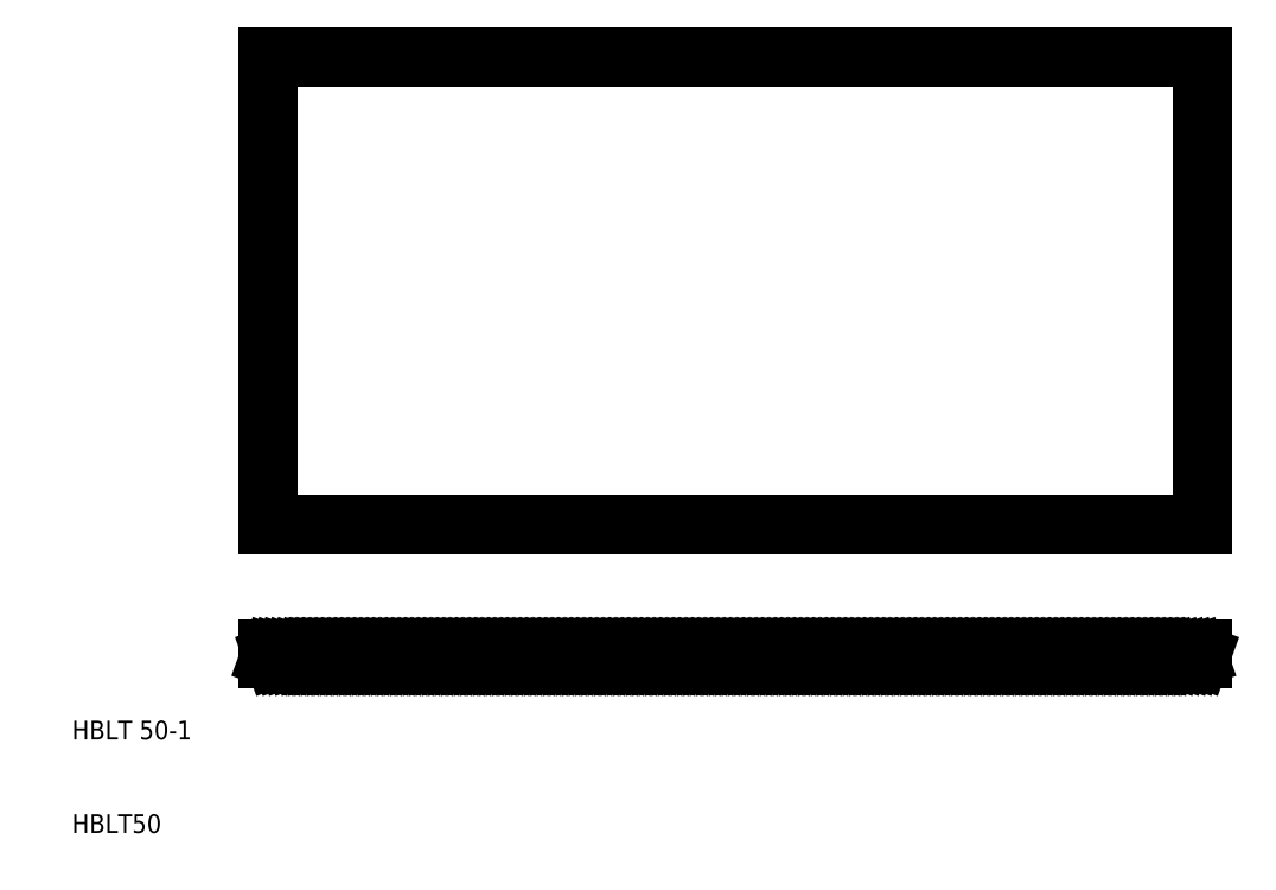
<metadata>
{"format":"dxf","ext":"dxf","renderer":"ezdxf+matplotlib","layout":"modelspace","background":"white","min_lineweight":24,"dpi":150}
</metadata>
<code>
0
SECTION
2
ENTITIES
0
TEXT
8
0
10
10
20
10
30
0
40
2
1
HBLT50
0
TEXT
8
0
10
10
20
20
30
0
40
2
1
HBLT 50-1
0
LINE
8
0
10
30.95
20
92.97
30
0
11
131
21
92.97
31
0
0
LINE
8
0
10
30.95
20
29.04
30
0
11
131
21
29.04
31
0
0
LINE
8
0
10
30.95
20
28.7
30
0
11
131
21
28.7
31
0
0
LINE
8
0
10
30.95
20
29.6
30
0
11
131
21
29.6
31
0
0
LINE
8
0
10
30.95
20
42.97
30
0
11
131
21
42.97
31
0
0
LINE
8
0
10
30.95
20
92.97
30
0
11
30.95
21
42.97
31
0
0
LINE
8
0
10
31.79
20
28.7
30
0
11
31.92
21
29.04
31
0
0
LINE
8
0
10
31.49
20
29.04
30
0
11
31.62
21
28.7
31
0
0
LINE
8
0
10
31.11
20
28.7
30
0
11
31.24
21
29.04
31
0
0
LINE
8
0
10
30.95
20
29.6
30
0
11
30.95
21
28.7
31
0
0
LINE
8
0
10
34.22
20
29.04
30
0
11
34.35
21
28.7
31
0
0
LINE
8
0
10
35.2
20
28.7
30
0
11
35.33
21
29.04
31
0
0
LINE
8
0
10
35.58
20
29.04
30
0
11
35.71
21
28.7
31
0
0
LINE
8
0
10
34.9
20
29.04
30
0
11
35.03
21
28.7
31
0
0
LINE
8
0
10
34.52
20
28.7
30
0
11
34.64
21
29.04
31
0
0
LINE
8
0
10
35.88
20
28.7
30
0
11
36.01
21
29.04
31
0
0
LINE
8
0
10
32.18
20
29.04
30
0
11
32.3
21
28.7
31
0
0
LINE
8
0
10
32.86
20
29.04
30
0
11
32.98
21
28.7
31
0
0
LINE
8
0
10
32.48
20
28.7
30
0
11
32.6
21
29.04
31
0
0
LINE
8
0
10
33.84
20
28.7
30
0
11
33.96
21
29.04
31
0
0
LINE
8
0
10
33.54
20
29.04
30
0
11
33.66
21
28.7
31
0
0
LINE
8
0
10
33.16
20
28.7
30
0
11
33.28
21
29.04
31
0
0
LINE
8
0
10
38.31
20
29.04
30
0
11
38.44
21
28.7
31
0
0
LINE
8
0
10
39.29
20
28.7
30
0
11
39.42
21
29.04
31
0
0
LINE
8
0
10
39.67
20
29.04
30
0
11
39.8
21
28.7
31
0
0
LINE
8
0
10
38.99
20
29.04
30
0
11
39.12
21
28.7
31
0
0
LINE
8
0
10
38.61
20
28.7
30
0
11
38.74
21
29.04
31
0
0
LINE
8
0
10
39.97
20
28.7
30
0
11
40.1
21
29.04
31
0
0
LINE
8
0
10
36.57
20
28.7
30
0
11
36.69
21
29.04
31
0
0
LINE
8
0
10
36.95
20
29.04
30
0
11
37.07
21
28.7
31
0
0
LINE
8
0
10
36.27
20
29.04
30
0
11
36.39
21
28.7
31
0
0
LINE
8
0
10
37.93
20
28.7
30
0
11
38.05
21
29.04
31
0
0
LINE
8
0
10
37.63
20
29.04
30
0
11
37.75
21
28.7
31
0
0
LINE
8
0
10
37.25
20
28.7
30
0
11
37.37
21
29.04
31
0
0
LINE
8
0
10
42.4
20
29.04
30
0
11
42.53
21
28.7
31
0
0
LINE
8
0
10
44.07
20
28.7
30
0
11
44.19
21
29.04
31
0
0
LINE
8
0
10
43.38
20
28.7
30
0
11
43.51
21
29.04
31
0
0
LINE
8
0
10
43.77
20
29.04
30
0
11
43.89
21
28.7
31
0
0
LINE
8
0
10
43.08
20
29.04
30
0
11
43.21
21
28.7
31
0
0
LINE
8
0
10
42.7
20
28.7
30
0
11
42.83
21
29.04
31
0
0
LINE
8
0
10
40.66
20
28.7
30
0
11
40.78
21
29.04
31
0
0
LINE
8
0
10
41.04
20
29.04
30
0
11
41.16
21
28.7
31
0
0
LINE
8
0
10
40.36
20
29.04
30
0
11
40.48
21
28.7
31
0
0
LINE
8
0
10
42.02
20
28.7
30
0
11
42.14
21
29.04
31
0
0
LINE
8
0
10
41.72
20
29.04
30
0
11
41.84
21
28.7
31
0
0
LINE
8
0
10
41.34
20
28.7
30
0
11
41.46
21
29.04
31
0
0
LINE
8
0
10
48.16
20
28.7
30
0
11
48.28
21
29.04
31
0
0
LINE
8
0
10
46.79
20
28.7
30
0
11
46.92
21
29.04
31
0
0
LINE
8
0
10
47.17
20
29.04
30
0
11
47.3
21
28.7
31
0
0
LINE
8
0
10
47.86
20
29.04
30
0
11
47.98
21
28.7
31
0
0
LINE
8
0
10
47.47
20
28.7
30
0
11
47.6
21
29.04
31
0
0
LINE
8
0
10
46.49
20
29.04
30
0
11
46.62
21
28.7
31
0
0
LINE
8
0
10
44.45
20
29.04
30
0
11
44.57
21
28.7
31
0
0
LINE
8
0
10
44.75
20
28.7
30
0
11
44.87
21
29.04
31
0
0
LINE
8
0
10
45.43
20
28.7
30
0
11
45.55
21
29.04
31
0
0
LINE
8
0
10
45.81
20
29.04
30
0
11
45.94
21
28.7
31
0
0
LINE
8
0
10
46.11
20
28.7
30
0
11
46.24
21
29.04
31
0
0
LINE
8
0
10
45.13
20
29.04
30
0
11
45.25
21
28.7
31
0
0
LINE
8
0
10
52.25
20
28.7
30
0
11
52.37
21
29.04
31
0
0
LINE
8
0
10
50.88
20
28.7
30
0
11
51.01
21
29.04
31
0
0
LINE
8
0
10
51.26
20
29.04
30
0
11
51.39
21
28.7
31
0
0
LINE
8
0
10
51.95
20
29.04
30
0
11
52.07
21
28.7
31
0
0
LINE
8
0
10
51.56
20
28.7
30
0
11
51.69
21
29.04
31
0
0
LINE
8
0
10
50.58
20
29.04
30
0
11
50.71
21
28.7
31
0
0
LINE
8
0
10
48.54
20
29.04
30
0
11
48.66
21
28.7
31
0
0
LINE
8
0
10
48.84
20
28.7
30
0
11
48.96
21
29.04
31
0
0
LINE
8
0
10
49.52
20
28.7
30
0
11
49.64
21
29.04
31
0
0
LINE
8
0
10
49.9
20
29.04
30
0
11
50.03
21
28.7
31
0
0
LINE
8
0
10
50.2
20
28.7
30
0
11
50.33
21
29.04
31
0
0
LINE
8
0
10
49.22
20
29.04
30
0
11
49.34
21
28.7
31
0
0
LINE
8
0
10
54.97
20
28.7
30
0
11
55.1
21
29.04
31
0
0
LINE
8
0
10
55.36
20
29.04
30
0
11
55.48
21
28.7
31
0
0
LINE
8
0
10
55.66
20
28.7
30
0
11
55.78
21
29.04
31
0
0
LINE
8
0
10
54.67
20
29.04
30
0
11
54.8
21
28.7
31
0
0
LINE
8
0
10
56.34
20
28.7
30
0
11
56.46
21
29.04
31
0
0
LINE
8
0
10
56.04
20
29.04
30
0
11
56.16
21
28.7
31
0
0
LINE
8
0
10
52.63
20
29.04
30
0
11
52.75
21
28.7
31
0
0
LINE
8
0
10
52.93
20
28.7
30
0
11
53.05
21
29.04
31
0
0
LINE
8
0
10
53.31
20
29.04
30
0
11
53.43
21
28.7
31
0
0
LINE
8
0
10
54.29
20
28.7
30
0
11
54.42
21
29.04
31
0
0
LINE
8
0
10
53.99
20
29.04
30
0
11
54.12
21
28.7
31
0
0
LINE
8
0
10
53.61
20
28.7
30
0
11
53.73
21
29.04
31
0
0
LINE
8
0
10
59.06
20
28.7
30
0
11
59.19
21
29.04
31
0
0
LINE
8
0
10
59.45
20
29.04
30
0
11
59.57
21
28.7
31
0
0
LINE
8
0
10
59.75
20
28.7
30
0
11
59.87
21
29.04
31
0
0
LINE
8
0
10
58.76
20
29.04
30
0
11
58.89
21
28.7
31
0
0
LINE
8
0
10
60.43
20
28.7
30
0
11
60.55
21
29.04
31
0
0
LINE
8
0
10
60.13
20
29.04
30
0
11
60.25
21
28.7
31
0
0
LINE
8
0
10
57.7
20
28.7
30
0
11
57.83
21
29.04
31
0
0
LINE
8
0
10
58.08
20
29.04
30
0
11
58.21
21
28.7
31
0
0
LINE
8
0
10
58.38
20
28.7
30
0
11
58.51
21
29.04
31
0
0
LINE
8
0
10
56.72
20
29.04
30
0
11
56.84
21
28.7
31
0
0
LINE
8
0
10
57.4
20
29.04
30
0
11
57.53
21
28.7
31
0
0
LINE
8
0
10
57.02
20
28.7
30
0
11
57.14
21
29.04
31
0
0
LINE
8
0
10
63.15
20
28.7
30
0
11
63.28
21
29.04
31
0
0
LINE
8
0
10
63.54
20
29.04
30
0
11
63.66
21
28.7
31
0
0
LINE
8
0
10
63.84
20
28.7
30
0
11
63.96
21
29.04
31
0
0
LINE
8
0
10
62.85
20
29.04
30
0
11
62.98
21
28.7
31
0
0
LINE
8
0
10
64.52
20
28.7
30
0
11
64.64
21
29.04
31
0
0
LINE
8
0
10
64.22
20
29.04
30
0
11
64.34
21
28.7
31
0
0
LINE
8
0
10
61.79
20
28.7
30
0
11
61.92
21
29.04
31
0
0
LINE
8
0
10
62.17
20
29.04
30
0
11
62.3
21
28.7
31
0
0
LINE
8
0
10
62.47
20
28.7
30
0
11
62.6
21
29.04
31
0
0
LINE
8
0
10
60.81
20
29.04
30
0
11
60.93
21
28.7
31
0
0
LINE
8
0
10
61.49
20
29.04
30
0
11
61.62
21
28.7
31
0
0
LINE
8
0
10
61.11
20
28.7
30
0
11
61.23
21
29.04
31
0
0
LINE
8
0
10
66.95
20
29.04
30
0
11
67.07
21
28.7
31
0
0
LINE
8
0
10
67.93
20
28.7
30
0
11
68.05
21
29.04
31
0
0
LINE
8
0
10
67.63
20
29.04
30
0
11
67.75
21
28.7
31
0
0
LINE
8
0
10
67.25
20
28.7
30
0
11
67.37
21
29.04
31
0
0
LINE
8
0
10
68.31
20
29.04
30
0
11
68.43
21
28.7
31
0
0
LINE
8
0
10
68.61
20
28.7
30
0
11
68.73
21
29.04
31
0
0
LINE
8
0
10
64.9
20
29.04
30
0
11
65.02
21
28.7
31
0
0
LINE
8
0
10
65.58
20
29.04
30
0
11
65.71
21
28.7
31
0
0
LINE
8
0
10
65.2
20
28.7
30
0
11
65.32
21
29.04
31
0
0
LINE
8
0
10
66.56
20
28.7
30
0
11
66.69
21
29.04
31
0
0
LINE
8
0
10
66.26
20
29.04
30
0
11
66.39
21
28.7
31
0
0
LINE
8
0
10
65.88
20
28.7
30
0
11
66.01
21
29.04
31
0
0
LINE
8
0
10
71.04
20
29.04
30
0
11
71.16
21
28.7
31
0
0
LINE
8
0
10
72.02
20
28.7
30
0
11
72.14
21
29.04
31
0
0
LINE
8
0
10
71.72
20
29.04
30
0
11
71.84
21
28.7
31
0
0
LINE
8
0
10
71.34
20
28.7
30
0
11
71.46
21
29.04
31
0
0
LINE
8
0
10
72.4
20
29.04
30
0
11
72.52
21
28.7
31
0
0
LINE
8
0
10
72.7
20
28.7
30
0
11
72.82
21
29.04
31
0
0
LINE
8
0
10
69.29
20
28.7
30
0
11
69.42
21
29.04
31
0
0
LINE
8
0
10
69.67
20
29.04
30
0
11
69.8
21
28.7
31
0
0
LINE
8
0
10
68.99
20
29.04
30
0
11
69.12
21
28.7
31
0
0
LINE
8
0
10
70.65
20
28.7
30
0
11
70.78
21
29.04
31
0
0
LINE
8
0
10
70.35
20
29.04
30
0
11
70.48
21
28.7
31
0
0
LINE
8
0
10
69.97
20
28.7
30
0
11
70.1
21
29.04
31
0
0
LINE
8
0
10
131
20
92.97
30
0
11
131
21
42.97
31
0
0
LINE
8
0
10
105.8
20
29.04
30
0
11
105.9
21
28.7
31
0
0
LINE
8
0
10
75.13
20
29.04
30
0
11
75.25
21
28.7
31
0
0
LINE
8
0
10
76.79
20
28.7
30
0
11
76.91
21
29.04
31
0
0
LINE
8
0
10
76.11
20
28.7
30
0
11
76.23
21
29.04
31
0
0
LINE
8
0
10
76.49
20
29.04
30
0
11
76.61
21
28.7
31
0
0
LINE
8
0
10
75.81
20
29.04
30
0
11
75.93
21
28.7
31
0
0
LINE
8
0
10
75.43
20
28.7
30
0
11
75.55
21
29.04
31
0
0
LINE
8
0
10
73.38
20
28.7
30
0
11
73.51
21
29.04
31
0
0
LINE
8
0
10
73.76
20
29.04
30
0
11
73.89
21
28.7
31
0
0
LINE
8
0
10
73.08
20
29.04
30
0
11
73.21
21
28.7
31
0
0
LINE
8
0
10
74.74
20
28.7
30
0
11
74.87
21
29.04
31
0
0
LINE
8
0
10
74.44
20
29.04
30
0
11
74.57
21
28.7
31
0
0
LINE
8
0
10
74.06
20
28.7
30
0
11
74.19
21
29.04
31
0
0
LINE
8
0
10
80.88
20
28.7
30
0
11
81.01
21
29.04
31
0
0
LINE
8
0
10
79.52
20
28.7
30
0
11
79.64
21
29.04
31
0
0
LINE
8
0
10
79.9
20
29.04
30
0
11
80.02
21
28.7
31
0
0
LINE
8
0
10
80.58
20
29.04
30
0
11
80.71
21
28.7
31
0
0
LINE
8
0
10
80.2
20
28.7
30
0
11
80.32
21
29.04
31
0
0
LINE
8
0
10
79.22
20
29.04
30
0
11
79.34
21
28.7
31
0
0
LINE
8
0
10
77.17
20
29.04
30
0
11
77.3
21
28.7
31
0
0
LINE
8
0
10
77.47
20
28.7
30
0
11
77.6
21
29.04
31
0
0
LINE
8
0
10
78.15
20
28.7
30
0
11
78.28
21
29.04
31
0
0
LINE
8
0
10
78.54
20
29.04
30
0
11
78.66
21
28.7
31
0
0
LINE
8
0
10
78.84
20
28.7
30
0
11
78.96
21
29.04
31
0
0
LINE
8
0
10
77.85
20
29.04
30
0
11
77.98
21
28.7
31
0
0
LINE
8
0
10
84.97
20
28.7
30
0
11
85.1
21
29.04
31
0
0
LINE
8
0
10
83.61
20
28.7
30
0
11
83.73
21
29.04
31
0
0
LINE
8
0
10
83.99
20
29.04
30
0
11
84.11
21
28.7
31
0
0
LINE
8
0
10
84.67
20
29.04
30
0
11
84.8
21
28.7
31
0
0
LINE
8
0
10
84.29
20
28.7
30
0
11
84.41
21
29.04
31
0
0
LINE
8
0
10
83.31
20
29.04
30
0
11
83.43
21
28.7
31
0
0
LINE
8
0
10
81.26
20
29.04
30
0
11
81.39
21
28.7
31
0
0
LINE
8
0
10
81.56
20
28.7
30
0
11
81.69
21
29.04
31
0
0
LINE
8
0
10
82.24
20
28.7
30
0
11
82.37
21
29.04
31
0
0
LINE
8
0
10
82.63
20
29.04
30
0
11
82.75
21
28.7
31
0
0
LINE
8
0
10
82.93
20
28.7
30
0
11
83.05
21
29.04
31
0
0
LINE
8
0
10
81.94
20
29.04
30
0
11
82.07
21
28.7
31
0
0
LINE
8
0
10
88.76
20
29.04
30
0
11
88.89
21
28.7
31
0
0
LINE
8
0
10
89.06
20
28.7
30
0
11
89.19
21
29.04
31
0
0
LINE
8
0
10
87.4
20
29.04
30
0
11
87.52
21
28.7
31
0
0
LINE
8
0
10
88.38
20
28.7
30
0
11
88.5
21
29.04
31
0
0
LINE
8
0
10
88.08
20
29.04
30
0
11
88.2
21
28.7
31
0
0
LINE
8
0
10
87.7
20
28.7
30
0
11
87.82
21
29.04
31
0
0
LINE
8
0
10
85.35
20
29.04
30
0
11
85.48
21
28.7
31
0
0
LINE
8
0
10
85.65
20
28.7
30
0
11
85.78
21
29.04
31
0
0
LINE
8
0
10
86.33
20
28.7
30
0
11
86.46
21
29.04
31
0
0
LINE
8
0
10
86.72
20
29.04
30
0
11
86.84
21
28.7
31
0
0
LINE
8
0
10
87.02
20
28.7
30
0
11
87.14
21
29.04
31
0
0
LINE
8
0
10
86.03
20
29.04
30
0
11
86.16
21
28.7
31
0
0
LINE
8
0
10
97.62
20
29.04
30
0
11
97.75
21
28.7
31
0
0
LINE
8
0
10
93.53
20
29.04
30
0
11
93.66
21
28.7
31
0
0
LINE
8
0
10
92.85
20
29.04
30
0
11
92.98
21
28.7
31
0
0
LINE
8
0
10
93.15
20
28.7
30
0
11
93.28
21
29.04
31
0
0
LINE
8
0
10
91.49
20
29.04
30
0
11
91.61
21
28.7
31
0
0
LINE
8
0
10
92.47
20
28.7
30
0
11
92.6
21
29.04
31
0
0
LINE
8
0
10
92.17
20
29.04
30
0
11
92.3
21
28.7
31
0
0
LINE
8
0
10
91.79
20
28.7
30
0
11
91.91
21
29.04
31
0
0
LINE
8
0
10
89.74
20
28.7
30
0
11
89.87
21
29.04
31
0
0
LINE
8
0
10
89.44
20
29.04
30
0
11
89.57
21
28.7
31
0
0
LINE
8
0
10
90.13
20
29.04
30
0
11
90.25
21
28.7
31
0
0
LINE
8
0
10
91.11
20
28.7
30
0
11
91.23
21
29.04
31
0
0
LINE
8
0
10
90.81
20
29.04
30
0
11
90.93
21
28.7
31
0
0
LINE
8
0
10
90.43
20
28.7
30
0
11
90.55
21
29.04
31
0
0
LINE
8
0
10
97.24
20
28.7
30
0
11
97.37
21
29.04
31
0
0
LINE
8
0
10
96.94
20
29.04
30
0
11
97.07
21
28.7
31
0
0
LINE
8
0
10
95.58
20
29.04
30
0
11
95.7
21
28.7
31
0
0
LINE
8
0
10
96.56
20
28.7
30
0
11
96.69
21
29.04
31
0
0
LINE
8
0
10
96.26
20
29.04
30
0
11
96.39
21
28.7
31
0
0
LINE
8
0
10
95.88
20
28.7
30
0
11
96
21
29.04
31
0
0
LINE
8
0
10
93.83
20
28.7
30
0
11
93.96
21
29.04
31
0
0
LINE
8
0
10
94.22
20
29.04
30
0
11
94.34
21
28.7
31
0
0
LINE
8
0
10
95.2
20
28.7
30
0
11
95.32
21
29.04
31
0
0
LINE
8
0
10
94.9
20
29.04
30
0
11
95.02
21
28.7
31
0
0
LINE
8
0
10
94.52
20
28.7
30
0
11
94.64
21
29.04
31
0
0
LINE
8
0
10
101.7
20
29.04
30
0
11
101.8
21
28.7
31
0
0
LINE
8
0
10
99.67
20
29.04
30
0
11
99.79
21
28.7
31
0
0
LINE
8
0
10
100.7
20
28.7
30
0
11
100.8
21
29.04
31
0
0
LINE
8
0
10
101
20
29.04
30
0
11
101.2
21
28.7
31
0
0
LINE
8
0
10
100.4
20
29.04
30
0
11
100.5
21
28.7
31
0
0
LINE
8
0
10
99.97
20
28.7
30
0
11
100.1
21
29.04
31
0
0
LINE
8
0
10
101.3
20
28.7
30
0
11
101.5
21
29.04
31
0
0
LINE
8
0
10
97.92
20
28.7
30
0
11
98.05
21
29.04
31
0
0
LINE
8
0
10
98.31
20
29.04
30
0
11
98.43
21
28.7
31
0
0
LINE
8
0
10
99.29
20
28.7
30
0
11
99.41
21
29.04
31
0
0
LINE
8
0
10
98.99
20
29.04
30
0
11
99.11
21
28.7
31
0
0
LINE
8
0
10
98.61
20
28.7
30
0
11
98.73
21
29.04
31
0
0
LINE
8
0
10
103.8
20
29.04
30
0
11
103.9
21
28.7
31
0
0
LINE
8
0
10
104.7
20
28.7
30
0
11
104.9
21
29.04
31
0
0
LINE
8
0
10
105.1
20
29.04
30
0
11
105.2
21
28.7
31
0
0
LINE
8
0
10
104.4
20
29.04
30
0
11
104.6
21
28.7
31
0
0
LINE
8
0
10
104.1
20
28.7
30
0
11
104.2
21
29.04
31
0
0
LINE
8
0
10
105.4
20
28.7
30
0
11
105.5
21
29.04
31
0
0
LINE
8
0
10
102
20
28.7
30
0
11
102.1
21
29.04
31
0
0
LINE
8
0
10
102.4
20
29.04
30
0
11
102.5
21
28.7
31
0
0
LINE
8
0
10
103.4
20
28.7
30
0
11
103.5
21
29.04
31
0
0
LINE
8
0
10
103.1
20
29.04
30
0
11
103.2
21
28.7
31
0
0
LINE
8
0
10
102.7
20
28.7
30
0
11
102.8
21
29.04
31
0
0
LINE
8
0
10
122.2
20
29.04
30
0
11
122.3
21
28.7
31
0
0
LINE
8
0
10
114
20
29.04
30
0
11
114.1
21
28.7
31
0
0
LINE
8
0
10
109.9
20
29.04
30
0
11
110
21
28.7
31
0
0
LINE
8
0
10
107.9
20
29.04
30
0
11
108
21
28.7
31
0
0
LINE
8
0
10
109.5
20
28.7
30
0
11
109.6
21
29.04
31
0
0
LINE
8
0
10
108.8
20
28.7
30
0
11
109
21
29.04
31
0
0
LINE
8
0
10
109.2
20
29.04
30
0
11
109.3
21
28.7
31
0
0
LINE
8
0
10
108.5
20
29.04
30
0
11
108.7
21
28.7
31
0
0
LINE
8
0
10
108.2
20
28.7
30
0
11
108.3
21
29.04
31
0
0
LINE
8
0
10
106.1
20
28.7
30
0
11
106.2
21
29.04
31
0
0
LINE
8
0
10
106.5
20
29.04
30
0
11
106.6
21
28.7
31
0
0
LINE
8
0
10
107.5
20
28.7
30
0
11
107.6
21
29.04
31
0
0
LINE
8
0
10
107.2
20
29.04
30
0
11
107.3
21
28.7
31
0
0
LINE
8
0
10
106.8
20
28.7
30
0
11
106.9
21
29.04
31
0
0
LINE
8
0
10
113.6
20
28.7
30
0
11
113.7
21
29.04
31
0
0
LINE
8
0
10
112.2
20
28.7
30
0
11
112.4
21
29.04
31
0
0
LINE
8
0
10
112.6
20
29.04
30
0
11
112.7
21
28.7
31
0
0
LINE
8
0
10
113.3
20
29.04
30
0
11
113.4
21
28.7
31
0
0
LINE
8
0
10
112.9
20
28.7
30
0
11
113
21
29.04
31
0
0
LINE
8
0
10
111.9
20
29.04
30
0
11
112.1
21
28.7
31
0
0
LINE
8
0
10
110.2
20
28.7
30
0
11
110.3
21
29.04
31
0
0
LINE
8
0
10
110.9
20
28.7
30
0
11
111
21
29.04
31
0
0
LINE
8
0
10
111.3
20
29.04
30
0
11
111.4
21
28.7
31
0
0
LINE
8
0
10
111.6
20
28.7
30
0
11
111.7
21
29.04
31
0
0
LINE
8
0
10
110.6
20
29.04
30
0
11
110.7
21
28.7
31
0
0
LINE
8
0
10
118.1
20
29.04
30
0
11
118.2
21
28.7
31
0
0
LINE
8
0
10
117.7
20
28.7
30
0
11
117.8
21
29.04
31
0
0
LINE
8
0
10
116.3
20
28.7
30
0
11
116.5
21
29.04
31
0
0
LINE
8
0
10
116.7
20
29.04
30
0
11
116.8
21
28.7
31
0
0
LINE
8
0
10
117.4
20
29.04
30
0
11
117.5
21
28.7
31
0
0
LINE
8
0
10
117
20
28.7
30
0
11
117.1
21
29.04
31
0
0
LINE
8
0
10
116
20
29.04
30
0
11
116.2
21
28.7
31
0
0
LINE
8
0
10
114.3
20
28.7
30
0
11
114.4
21
29.04
31
0
0
LINE
8
0
10
115
20
28.7
30
0
11
115.1
21
29.04
31
0
0
LINE
8
0
10
115.4
20
29.04
30
0
11
115.5
21
28.7
31
0
0
LINE
8
0
10
115.7
20
28.7
30
0
11
115.8
21
29.04
31
0
0
LINE
8
0
10
114.7
20
29.04
30
0
11
114.8
21
28.7
31
0
0
LINE
8
0
10
120.4
20
28.7
30
0
11
120.5
21
29.04
31
0
0
LINE
8
0
10
120.8
20
29.04
30
0
11
120.9
21
28.7
31
0
0
LINE
8
0
10
121.5
20
29.04
30
0
11
121.6
21
28.7
31
0
0
LINE
8
0
10
121.1
20
28.7
30
0
11
121.2
21
29.04
31
0
0
LINE
8
0
10
121.8
20
28.7
30
0
11
121.9
21
29.04
31
0
0
LINE
8
0
10
120.1
20
29.04
30
0
11
120.2
21
28.7
31
0
0
LINE
8
0
10
118.4
20
28.7
30
0
11
118.5
21
29.04
31
0
0
LINE
8
0
10
118.8
20
29.04
30
0
11
118.9
21
28.7
31
0
0
LINE
8
0
10
119.1
20
28.7
30
0
11
119.2
21
29.04
31
0
0
LINE
8
0
10
119.4
20
29.04
30
0
11
119.6
21
28.7
31
0
0
LINE
8
0
10
119.7
20
28.7
30
0
11
119.9
21
29.04
31
0
0
LINE
8
0
10
130.3
20
29.04
30
0
11
130.5
21
28.7
31
0
0
LINE
8
0
10
126.3
20
29.04
30
0
11
126.4
21
28.7
31
0
0
LINE
8
0
10
125.2
20
28.7
30
0
11
125.3
21
29.04
31
0
0
LINE
8
0
10
125.6
20
29.04
30
0
11
125.7
21
28.7
31
0
0
LINE
8
0
10
124.9
20
29.04
30
0
11
125
21
28.7
31
0
0
LINE
8
0
10
124.5
20
28.7
30
0
11
124.6
21
29.04
31
0
0
LINE
8
0
10
125.9
20
28.7
30
0
11
126
21
29.04
31
0
0
LINE
8
0
10
122.9
20
29.04
30
0
11
123
21
28.7
31
0
0
LINE
8
0
10
123.8
20
28.7
30
0
11
124
21
29.04
31
0
0
LINE
8
0
10
123.5
20
29.04
30
0
11
123.7
21
28.7
31
0
0
LINE
8
0
10
123.2
20
28.7
30
0
11
123.3
21
29.04
31
0
0
LINE
8
0
10
122.5
20
28.7
30
0
11
122.6
21
29.04
31
0
0
LINE
8
0
10
124.2
20
29.04
30
0
11
124.3
21
28.7
31
0
0
LINE
8
0
10
129.3
20
28.7
30
0
11
129.4
21
29.04
31
0
0
LINE
8
0
10
129.7
20
29.04
30
0
11
129.8
21
28.7
31
0
0
LINE
8
0
10
129
20
29.04
30
0
11
129.1
21
28.7
31
0
0
LINE
8
0
10
128.6
20
28.7
30
0
11
128.7
21
29.04
31
0
0
LINE
8
0
10
130
20
28.7
30
0
11
130.1
21
29.04
31
0
0
LINE
8
0
10
126.9
20
29.04
30
0
11
127.1
21
28.7
31
0
0
LINE
8
0
10
127.9
20
28.7
30
0
11
128
21
29.04
31
0
0
LINE
8
0
10
127.6
20
29.04
30
0
11
127.7
21
28.7
31
0
0
LINE
8
0
10
127.2
20
28.7
30
0
11
127.4
21
29.04
31
0
0
LINE
8
0
10
126.6
20
28.7
30
0
11
126.7
21
29.04
31
0
0
LINE
8
0
10
128.3
20
29.04
30
0
11
128.4
21
28.7
31
0
0
LINE
8
0
10
131
20
29.6
30
0
11
131
21
28.7
31
0
0
LINE
8
0
10
130.6
20
28.7
30
0
11
130.8
21
29.04
31
0
0
ENDSEC
0
EOF

</code>
